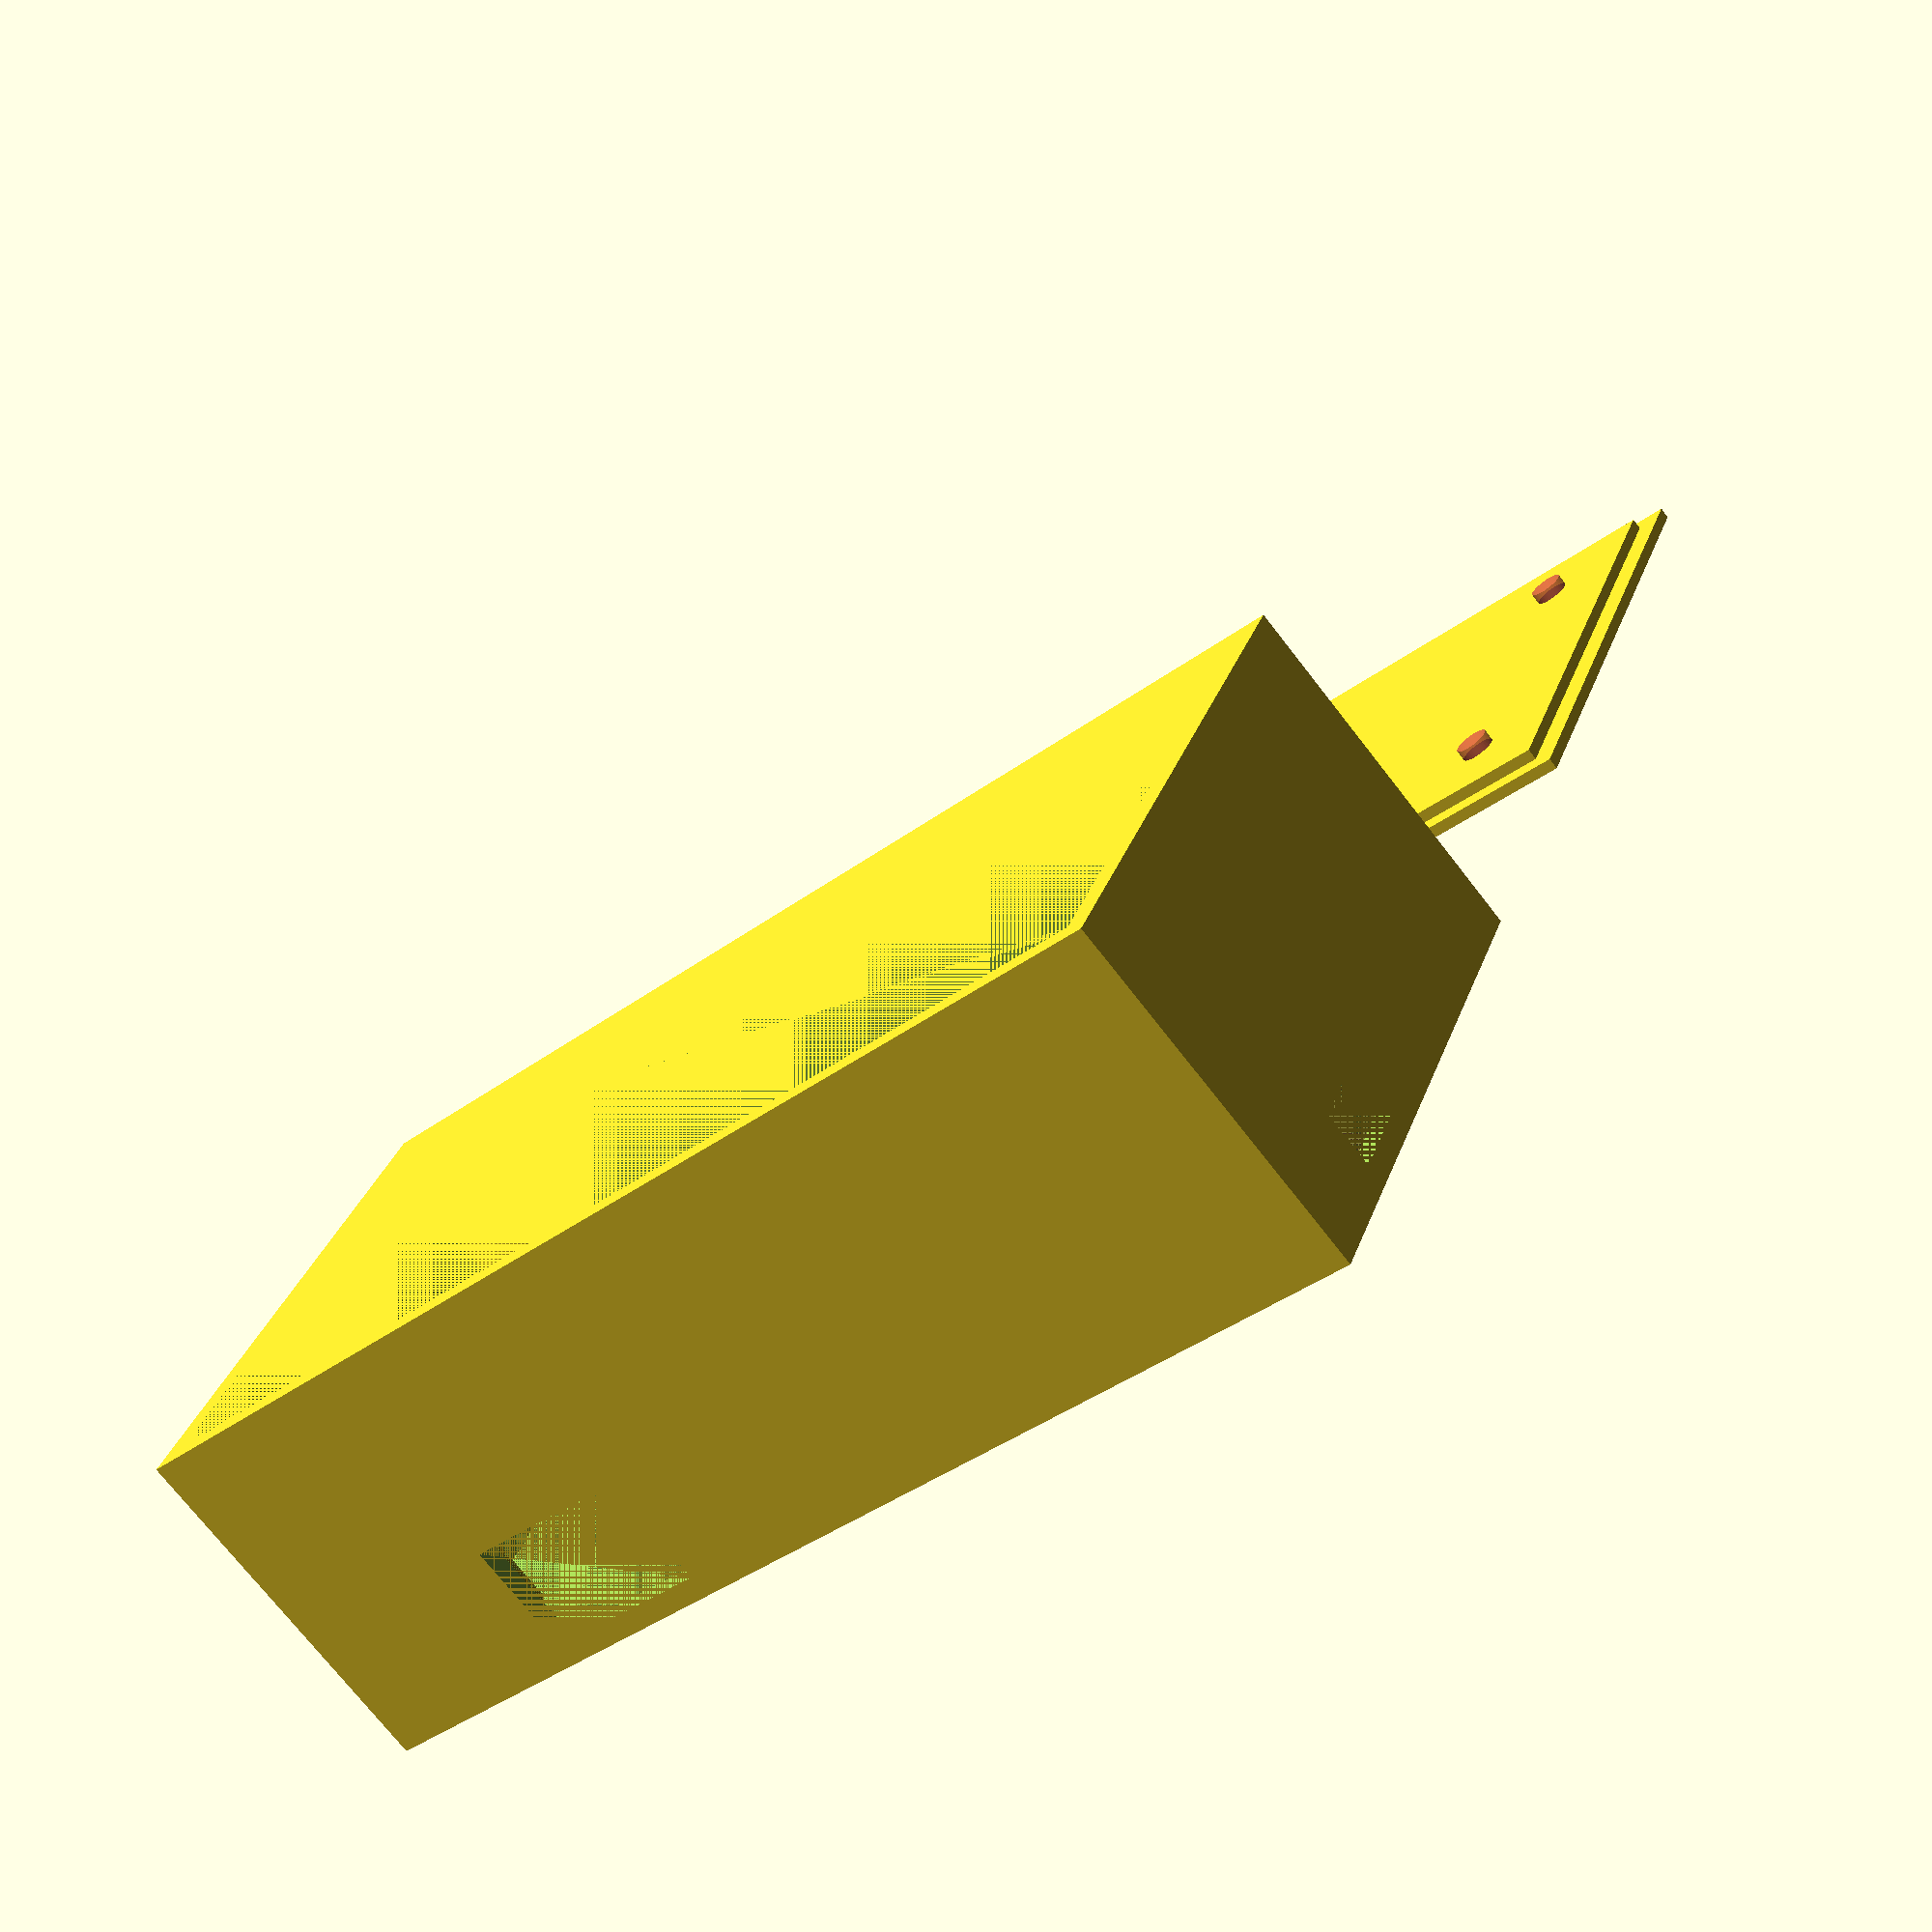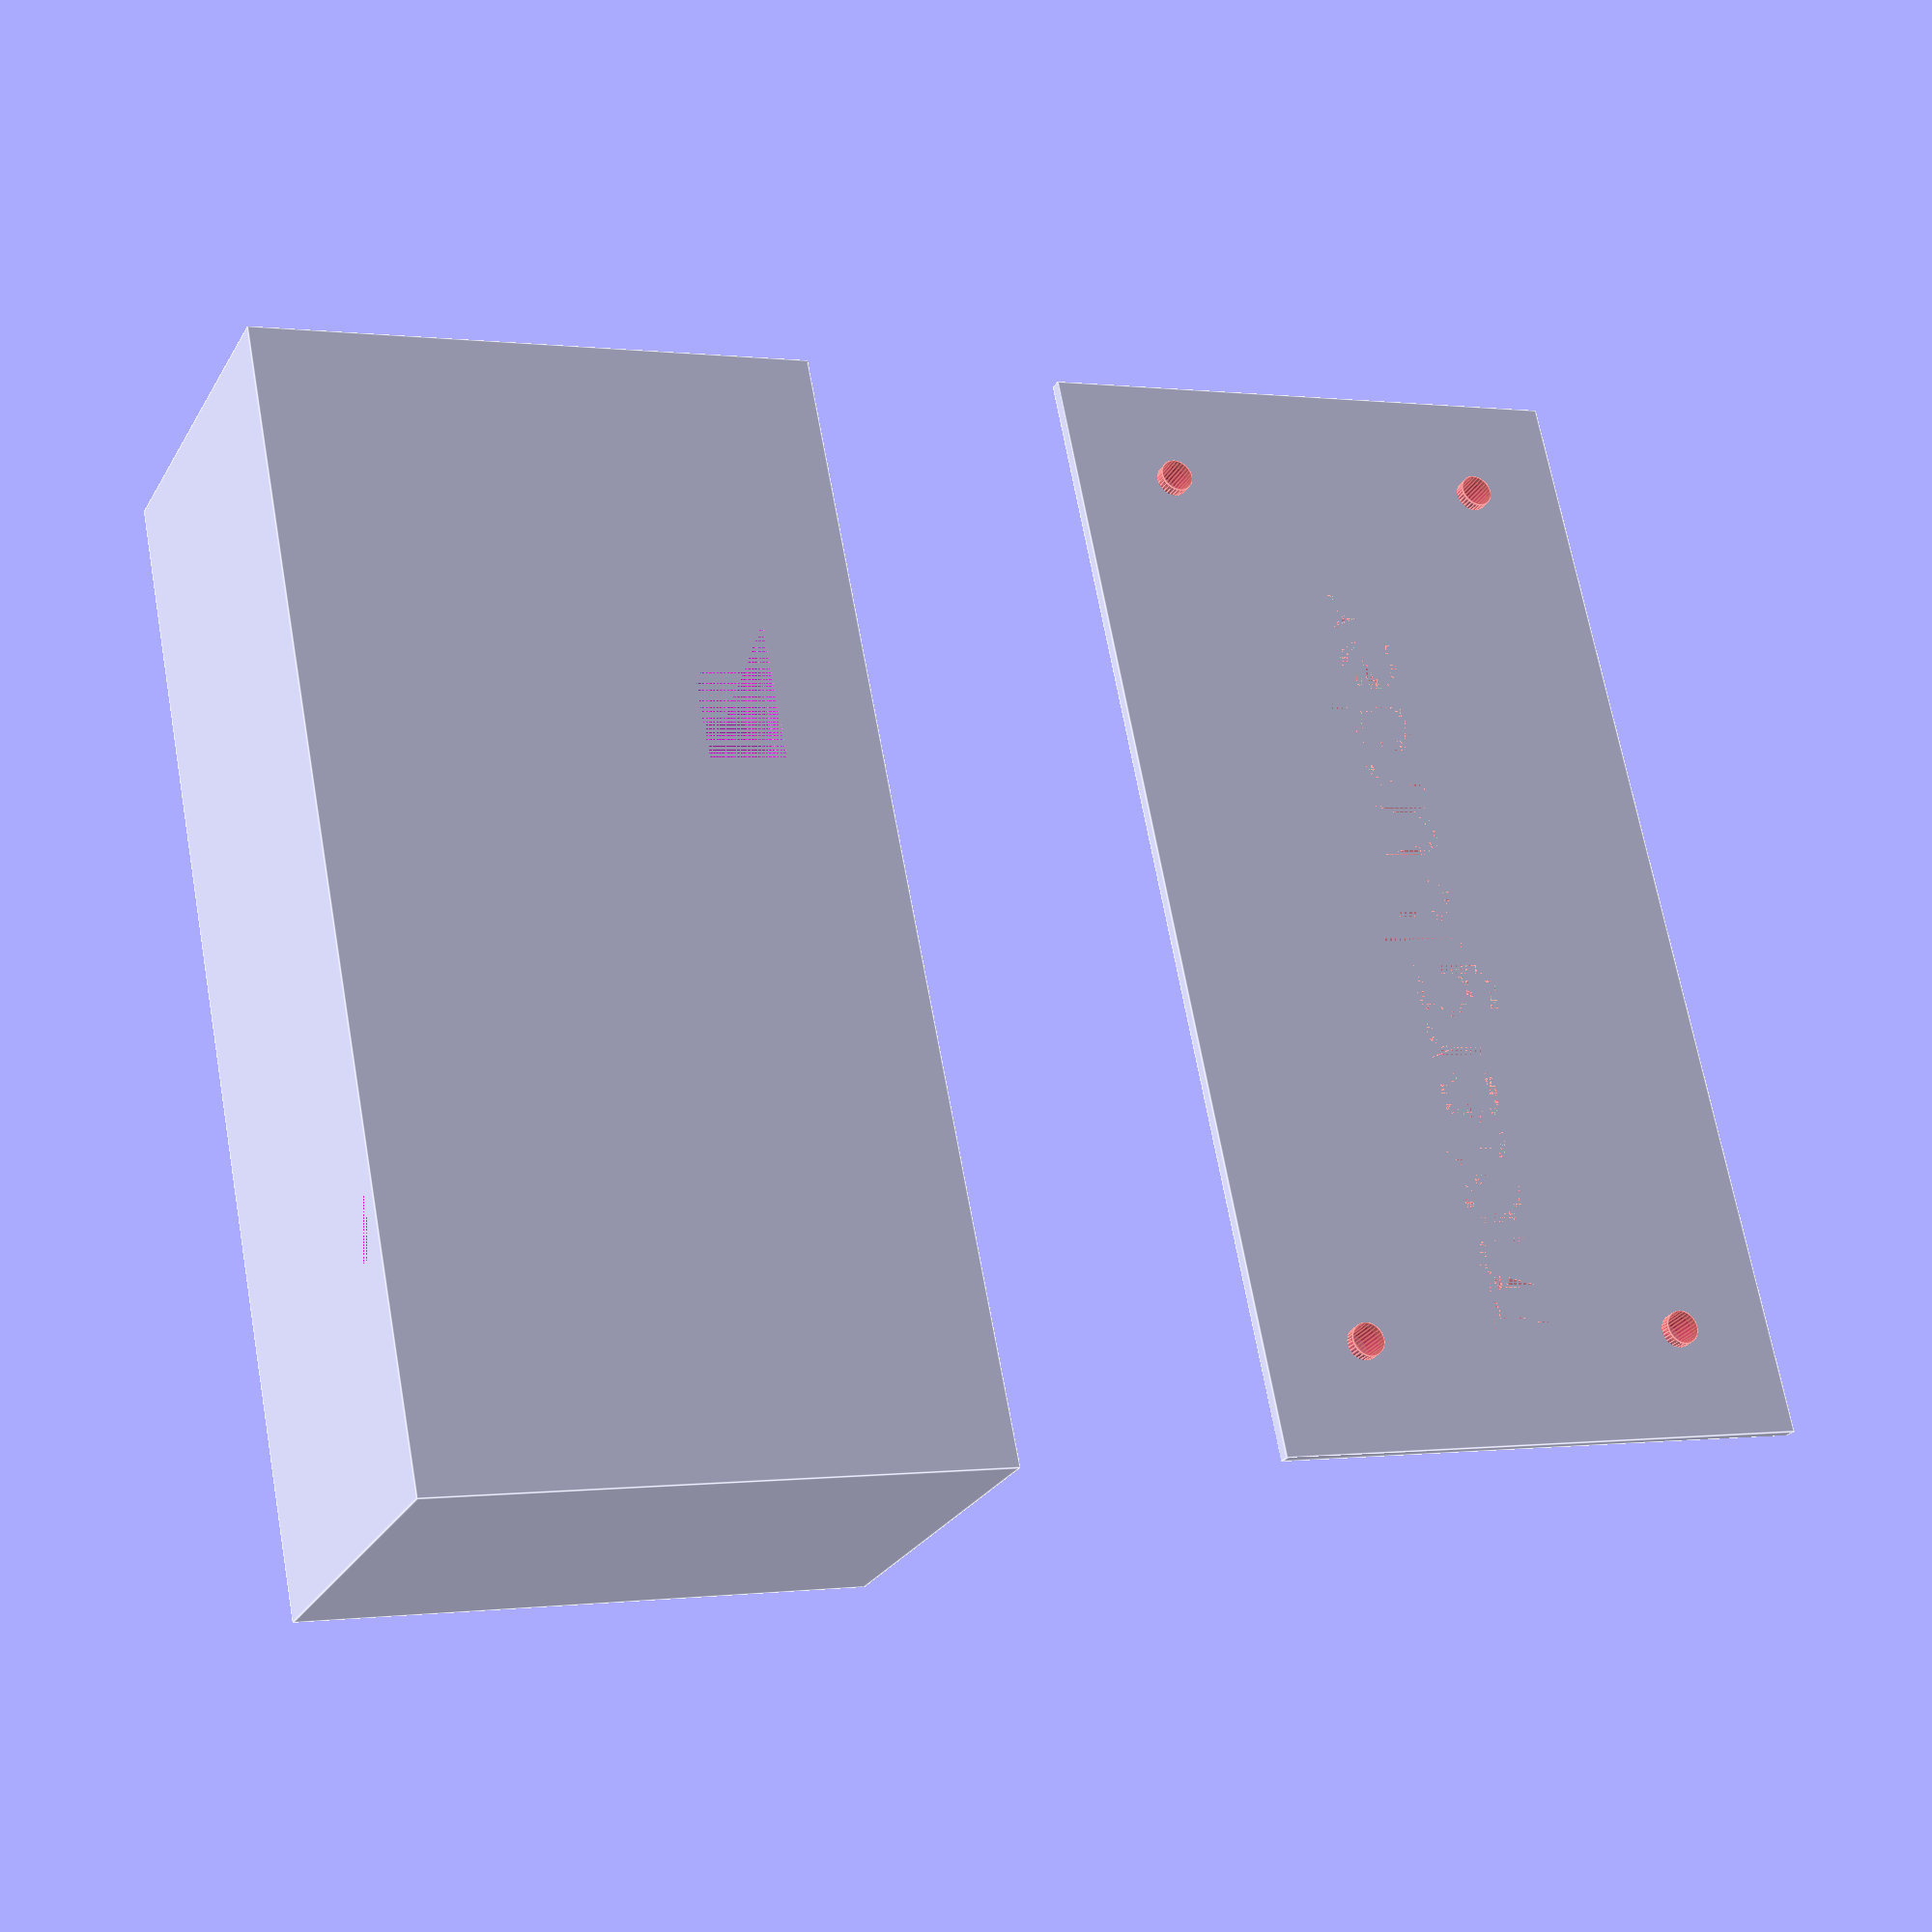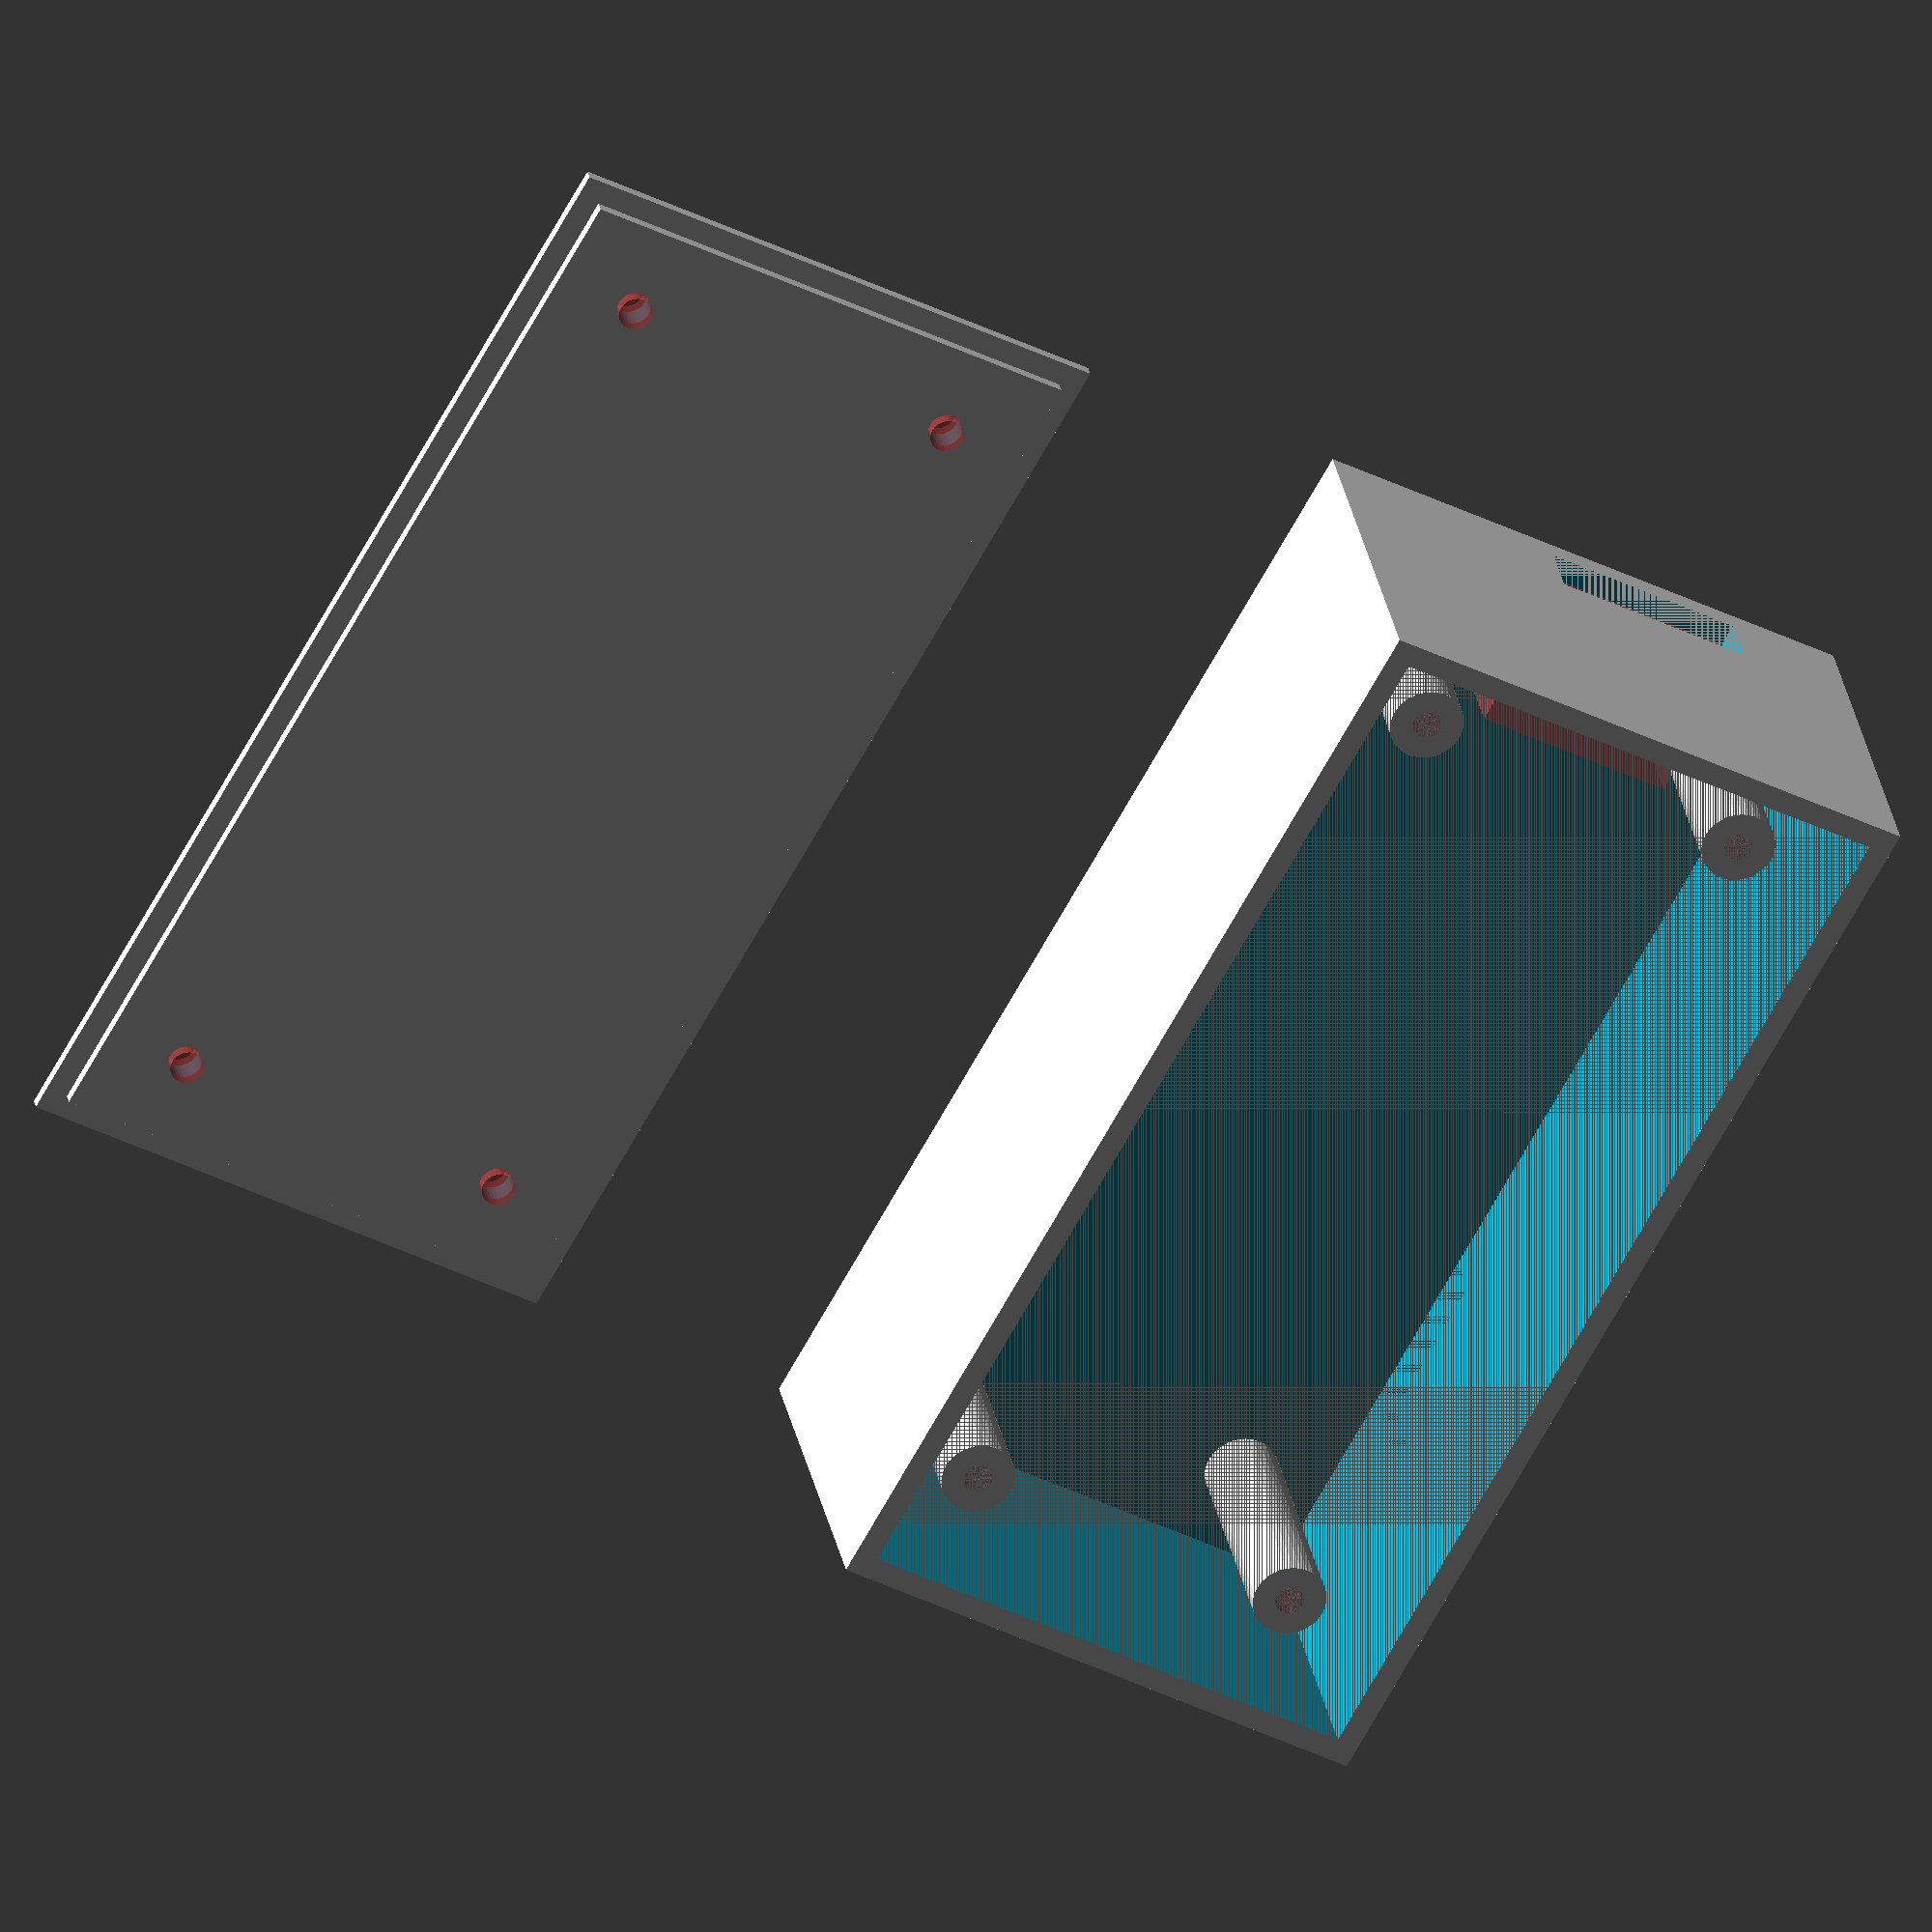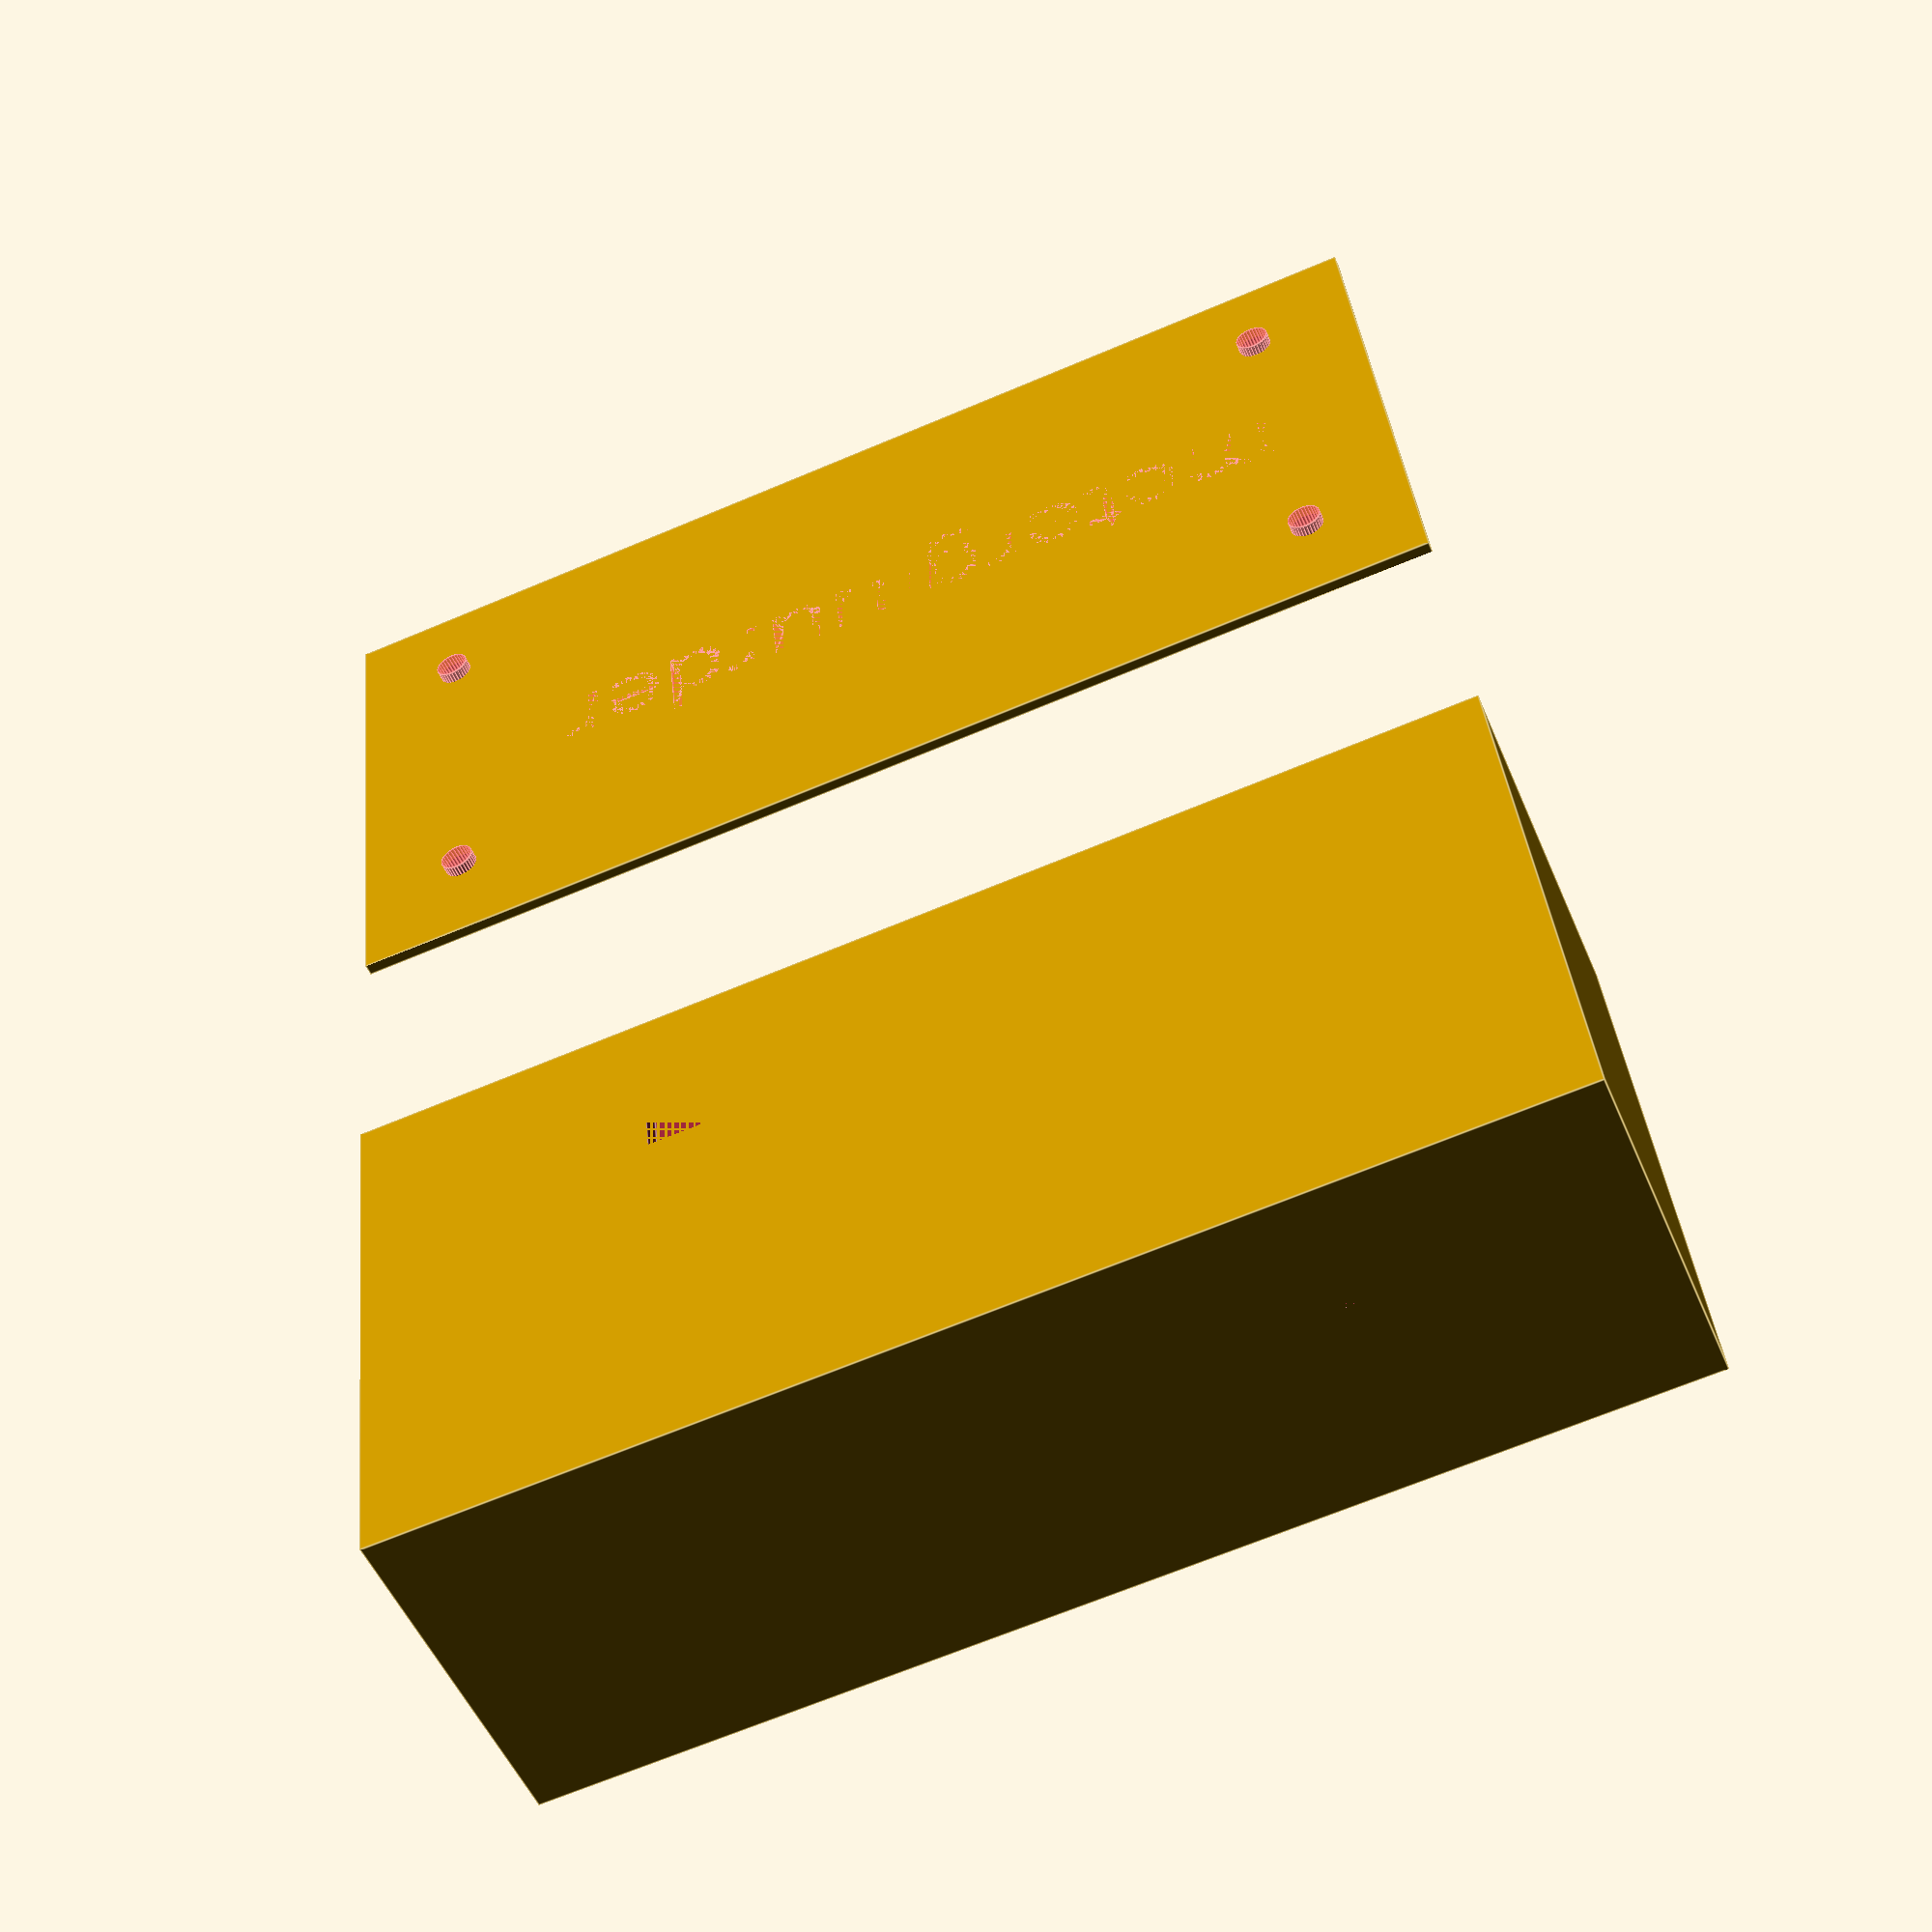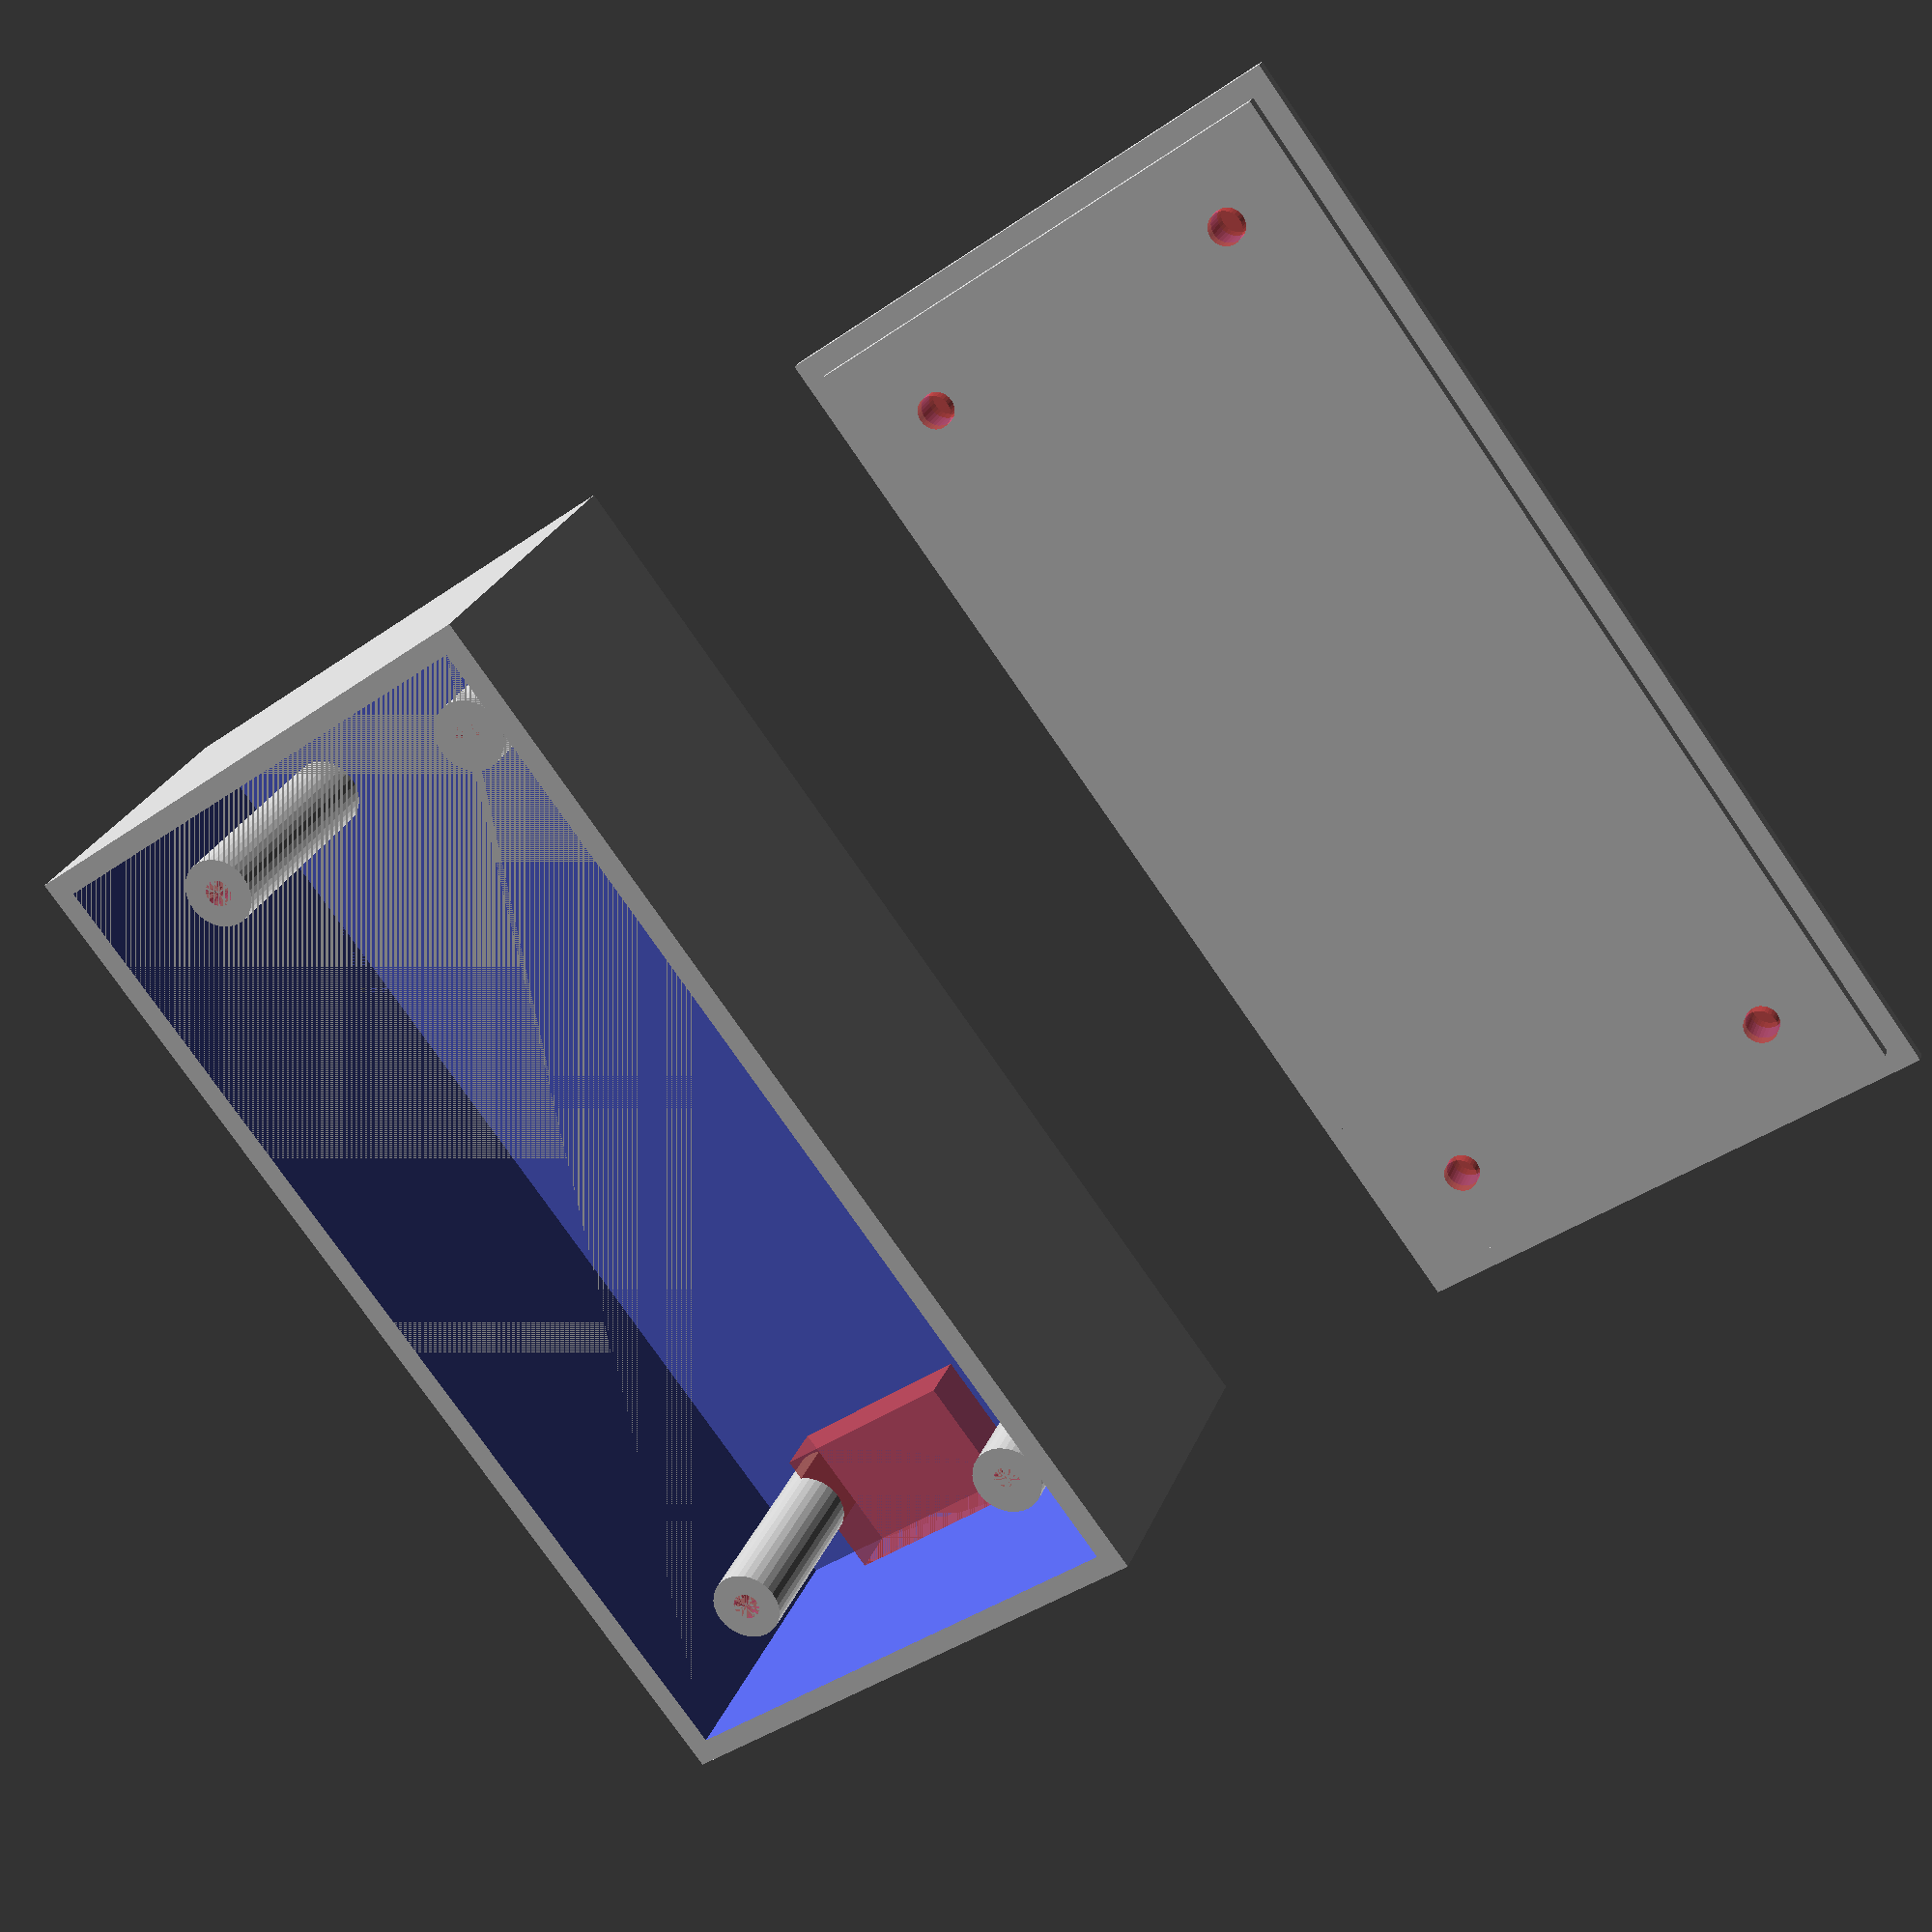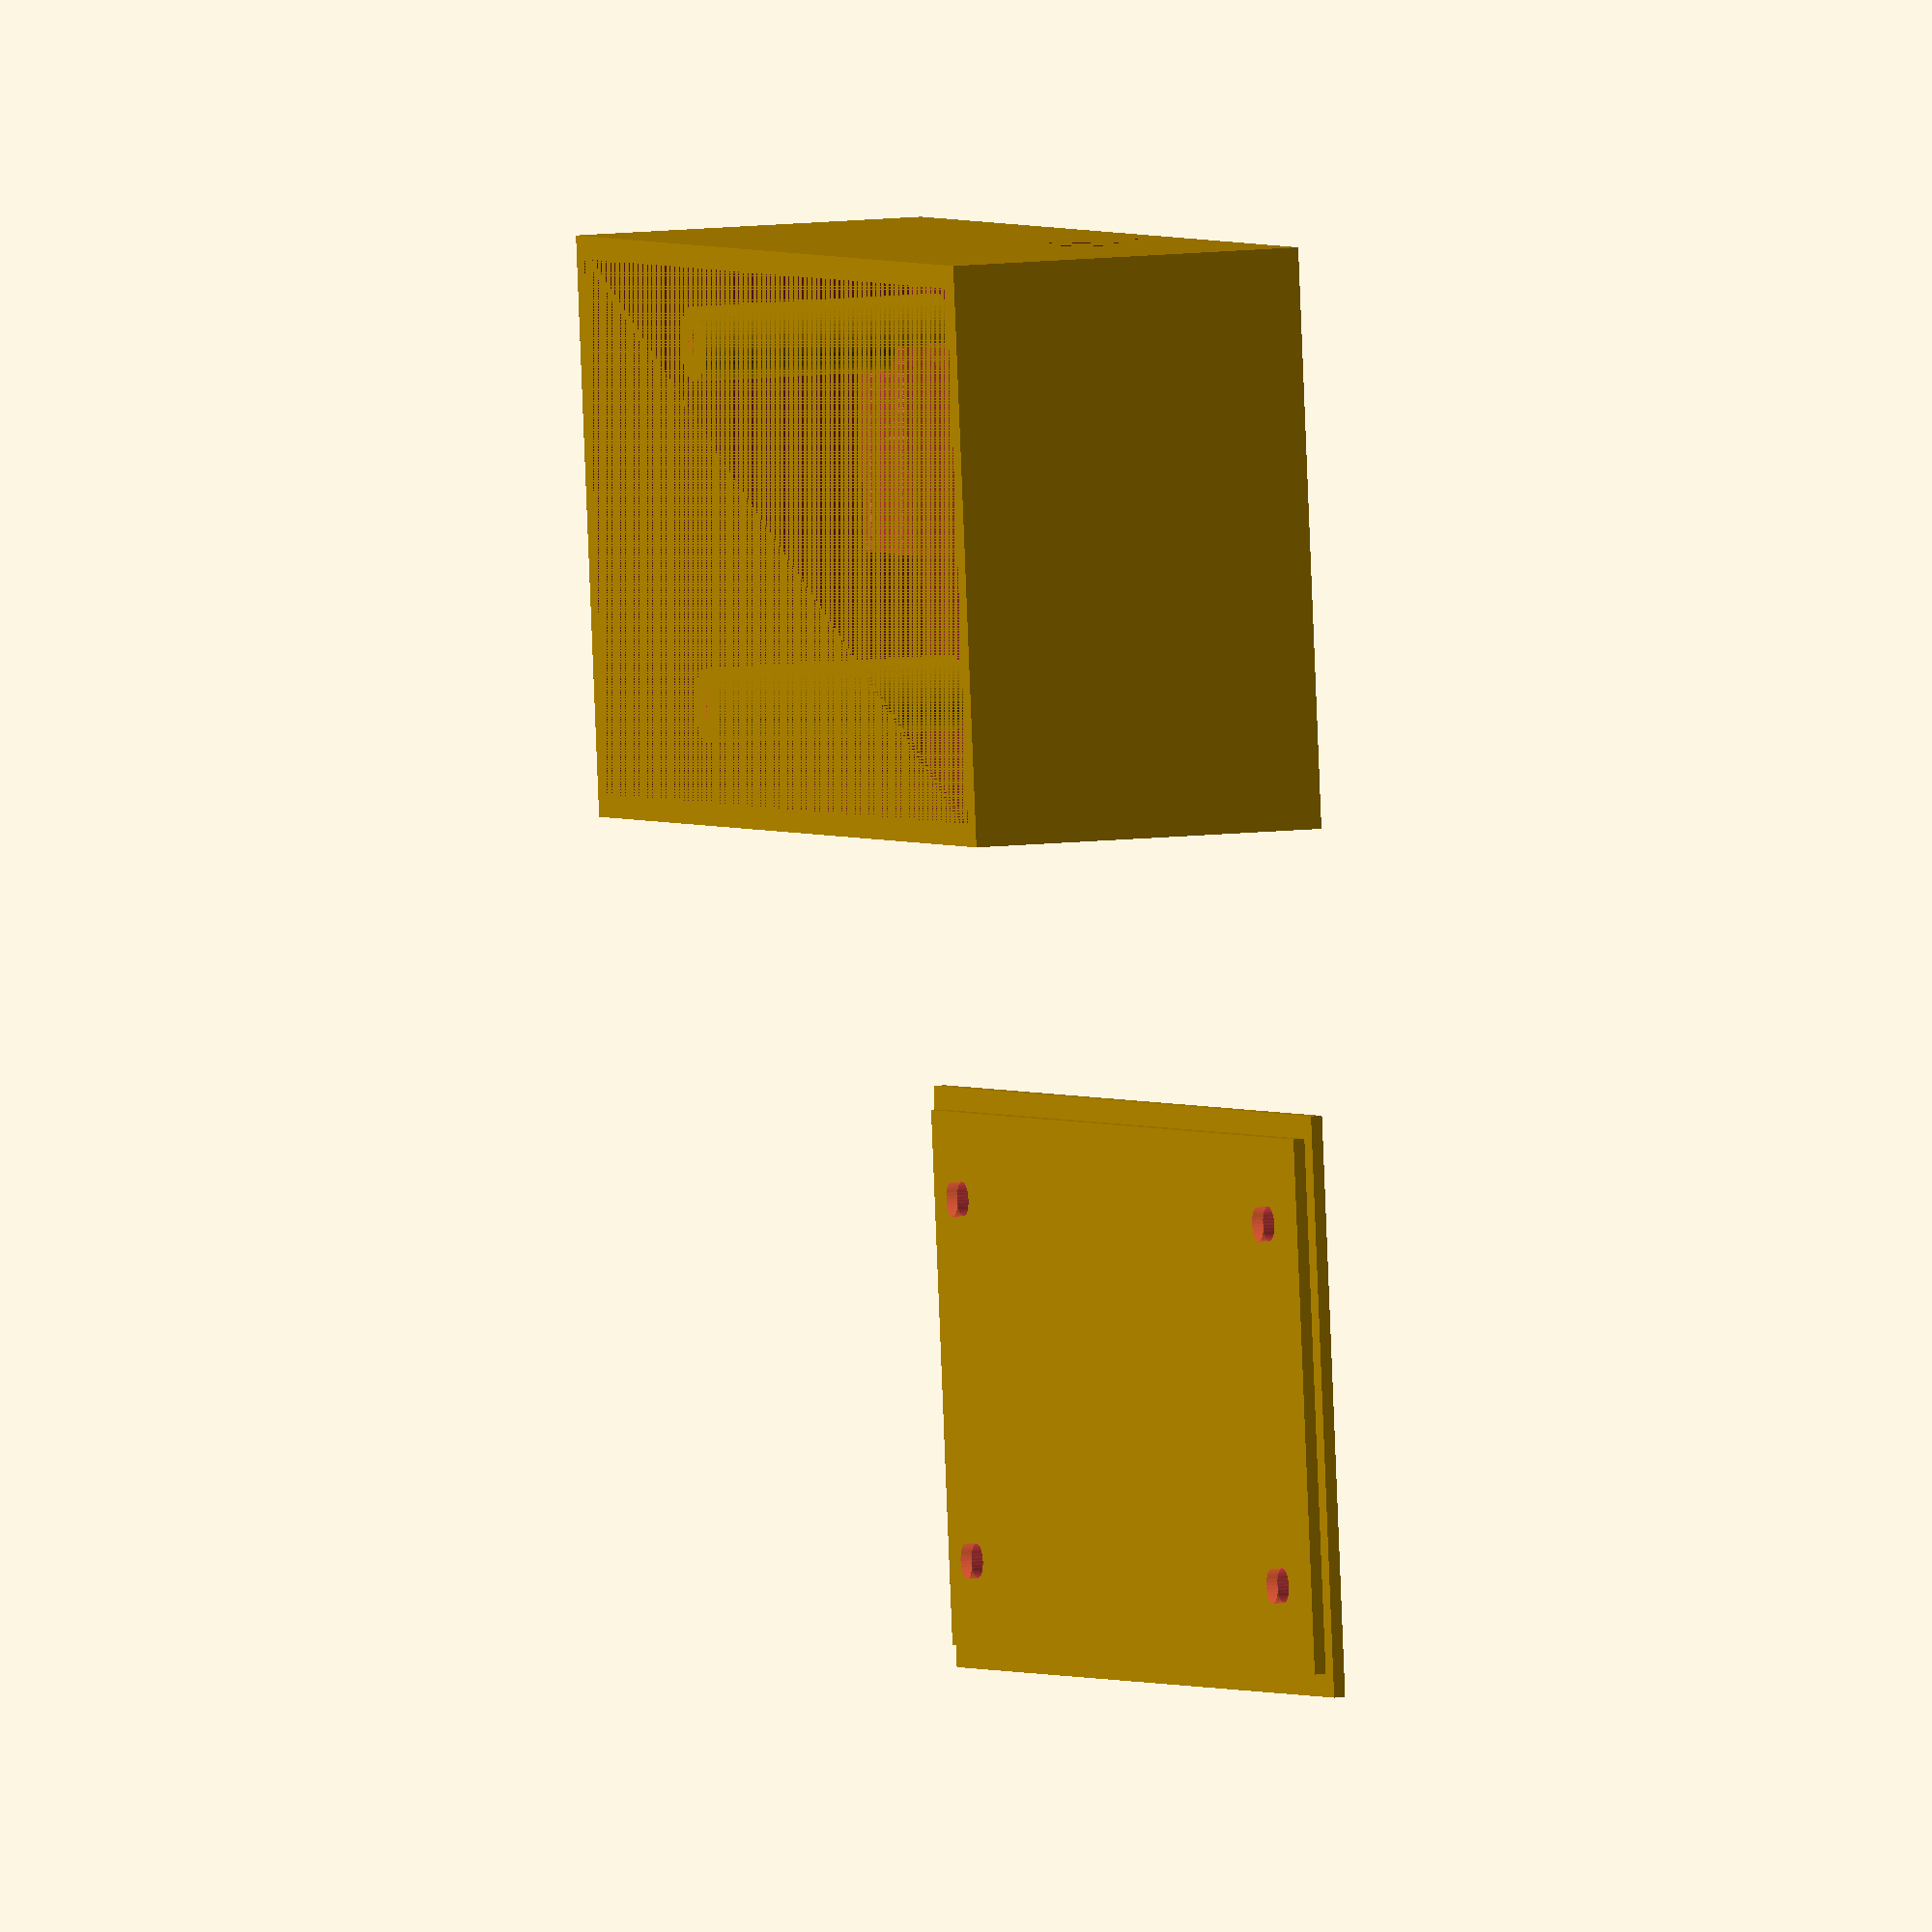
<openscad>
$fn = 32;

pcb_width = 30.0;
pcb_length = 70.0;

pcb_hole_d = 2.0;
pcb_hole_offset = 1.5;
screw_length = 16;

sensor_length = 10.2;
sensor_width = 5.6;
sensor_x = 15.5;
sensor_y = 2.0;

usb_length = 12.0;
usb_height = 8.0;
usb_x = 47.0;
usb_z = 10.0;

serial_length = 14.4;
serial_height = 4.0;
serial_y = 3.3;
serial_z = 2.0;

inner_width = 37.0;
inner_length = 77.0;

height_below_pcb = 4.0;
height_above_pcb = 18.0;
height_pcb_thickness = 1.6;


w = 1.6;

inner_height = height_below_pcb + height_above_pcb + height_pcb_thickness;

pcb_offset_x = (inner_width -  pcb_width )/2;
pcb_offset_y = (inner_length - pcb_length)/2;

module case() {
    difference() {
        translate([-w, -w, -w]) {
            cube([inner_length + w*2, inner_width + w*2, inner_height + w]);
        }
        cube([inner_length, inner_width, inner_height]);
        translate([pcb_offset_x + sensor_x, pcb_offset_y + sensor_y, -w]) {
            cube([sensor_length, sensor_width, w]);
        }
        translate([pcb_offset_x + usb_x, inner_width, height_above_pcb - usb_z - usb_height]) {
            cube([usb_length, w, usb_height]);
        }
        translate([-w, inner_width - pcb_offset_y - serial_length - serial_y, 0]) {
            cube([w, serial_length, serial_height]);
        }
    }

    difference() {
        for(x=[pcb_offset_x + pcb_hole_offset + pcb_hole_d/2, inner_length - pcb_offset_x - pcb_hole_offset - pcb_hole_d/2]) {
            for(y=[pcb_offset_y + pcb_hole_offset + pcb_hole_d/2, inner_width - pcb_offset_y - pcb_hole_offset - pcb_hole_d/2]) {
                translate([x, y, 0]) difference() {
                    cylinder(d=(pcb_hole_d + 2*w), h=height_above_pcb);
                    translate([0, 0, height_above_pcb - screw_length])  #cylinder(d=pcb_hole_d, h=screw_length);
                }
            }
        }
        translate([0, inner_width - pcb_offset_y - serial_length - serial_y, 0]) {
            #cube([10, serial_length, serial_height]);
        }
    }
}

module lid() {
    difference() {
        union() {
            translate([-w, -w, -w/2]) cube([inner_length + w*2, inner_width + w*2, w/2]);
            cube([inner_length, inner_width, w/2]);            
        }
        translate([71, 16, -w/2]) mirror([1, 0, 0]) #linear_extrude(height = 0.2) text("metergluurder", font="Fira Code", size=6);

        for(x=[pcb_offset_x + pcb_hole_offset + pcb_hole_d/2, inner_length - pcb_offset_x - pcb_hole_offset - pcb_hole_d/2]) {
            for(y=[pcb_offset_y + pcb_hole_offset + pcb_hole_d/2, inner_width - pcb_offset_y - pcb_hole_offset - pcb_hole_d/2]) {
                translate([x, y, 0]) difference() {
                    translate([0, 0, -w])  #cylinder(d=pcb_hole_d*1.2, h=w*2);
                }
            }
        }
    }    
}

case();
translate([0, -60, 0]) lid();
//lid();
</openscad>
<views>
elev=73.1 azim=202.5 roll=37.8 proj=p view=wireframe
elev=26.2 azim=101.3 roll=156.0 proj=p view=edges
elev=149.7 azim=299.0 roll=190.6 proj=o view=solid
elev=50.7 azim=186.1 roll=202.3 proj=p view=edges
elev=153.6 azim=53.3 roll=161.6 proj=p view=wireframe
elev=351.0 azim=353.0 roll=70.9 proj=o view=solid
</views>
